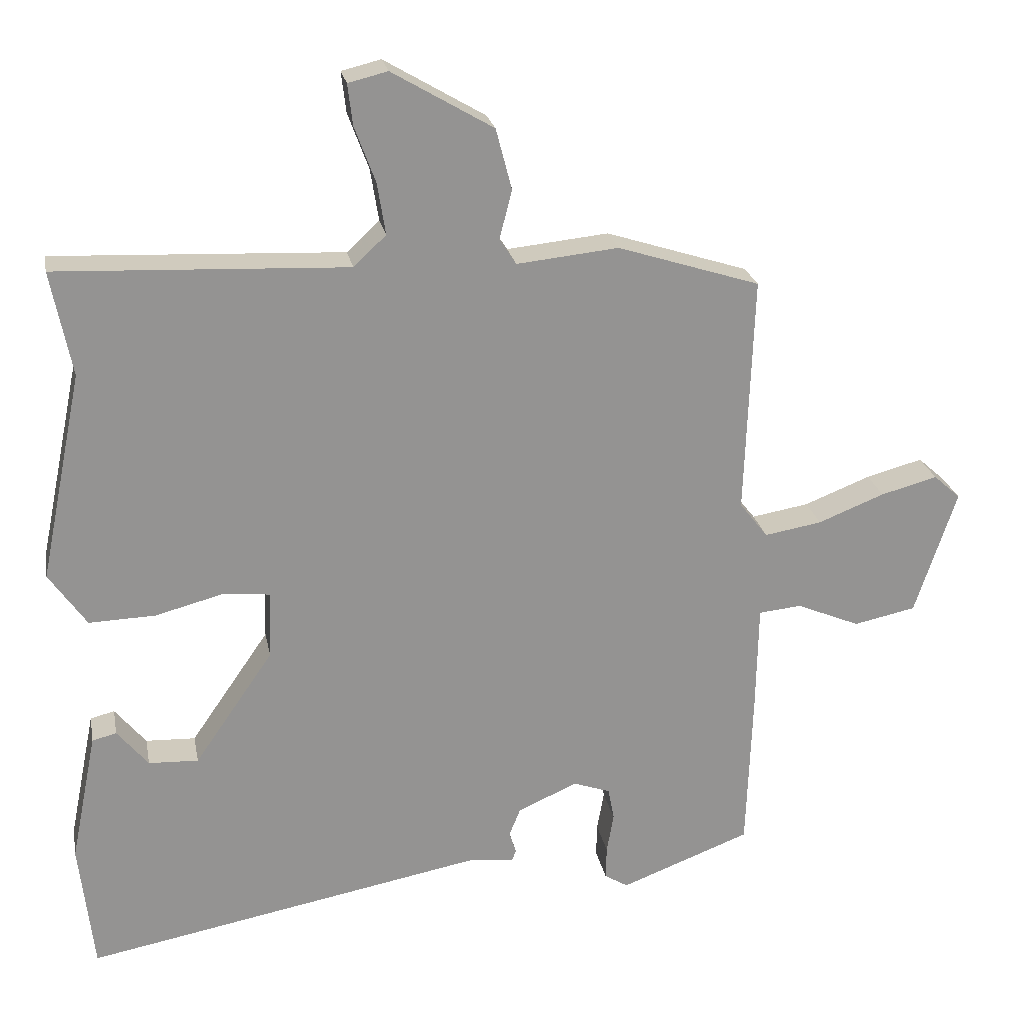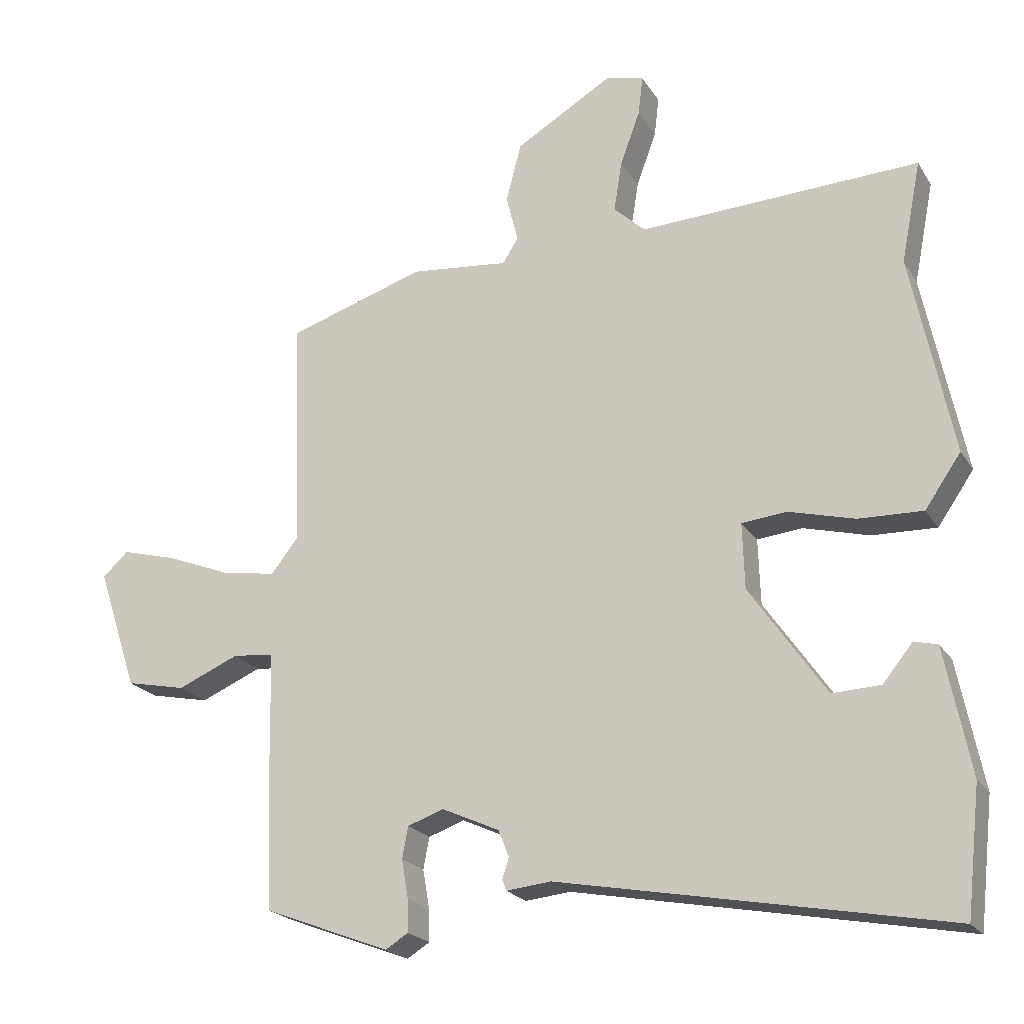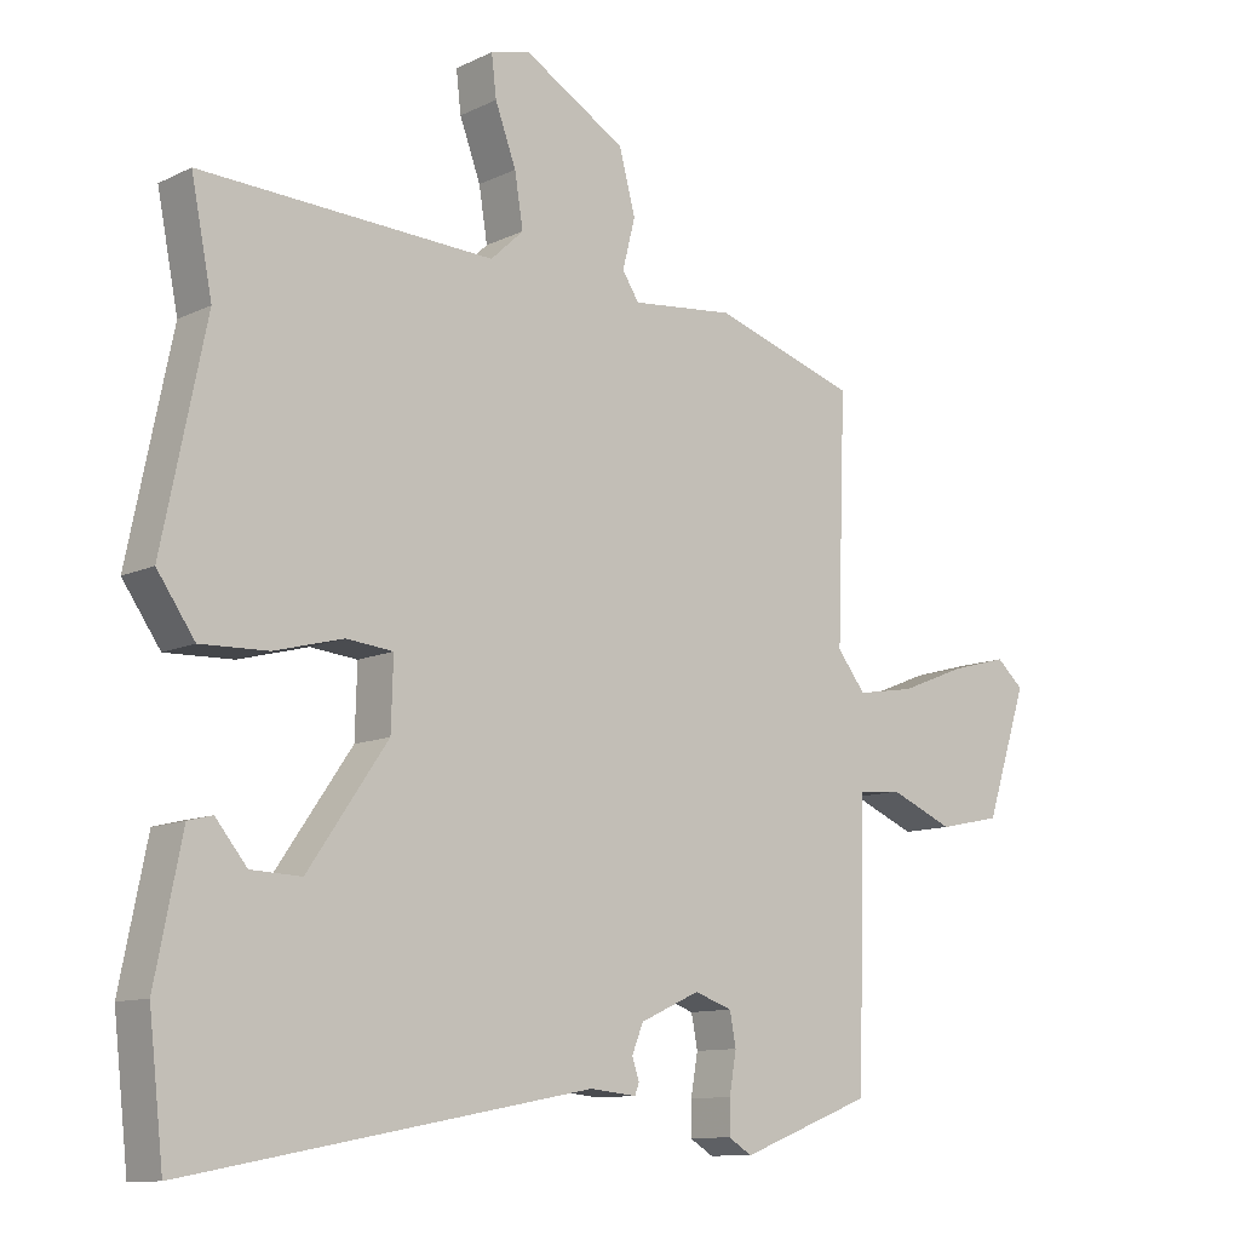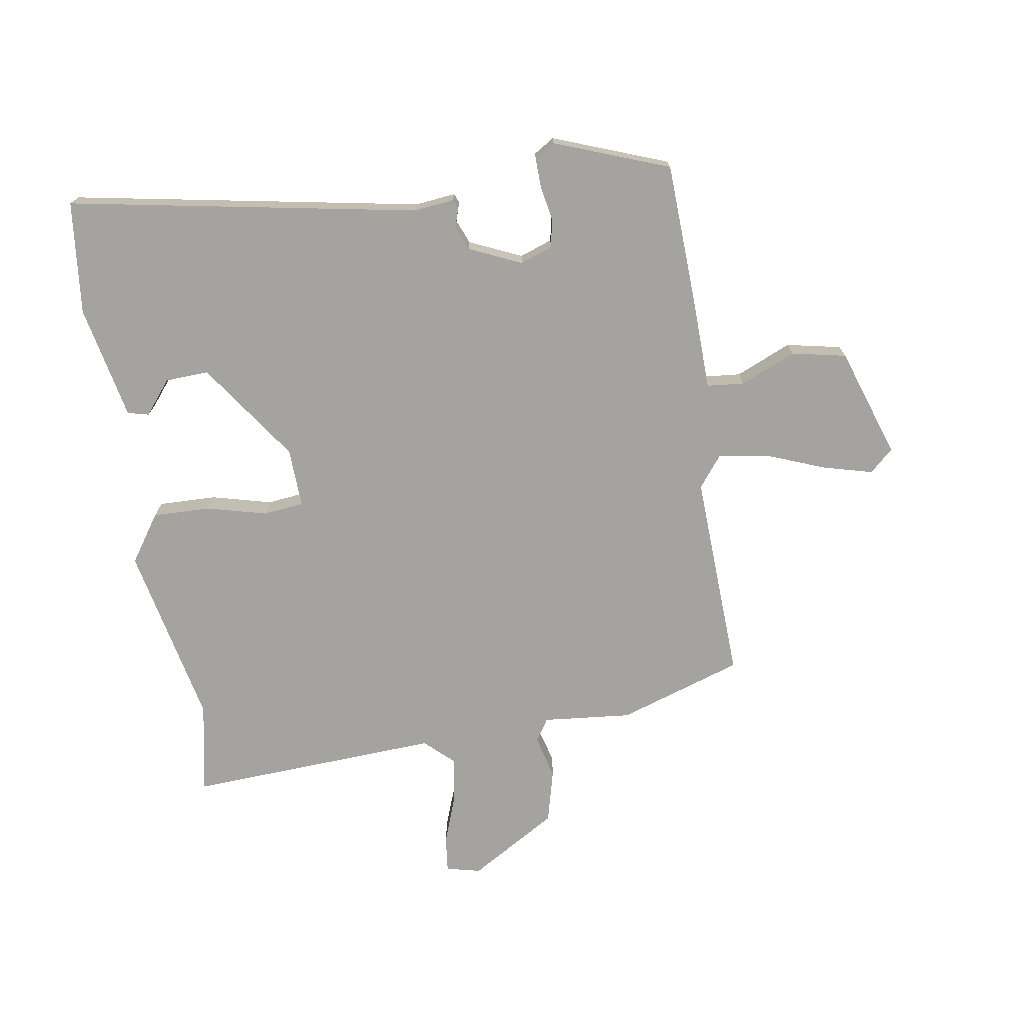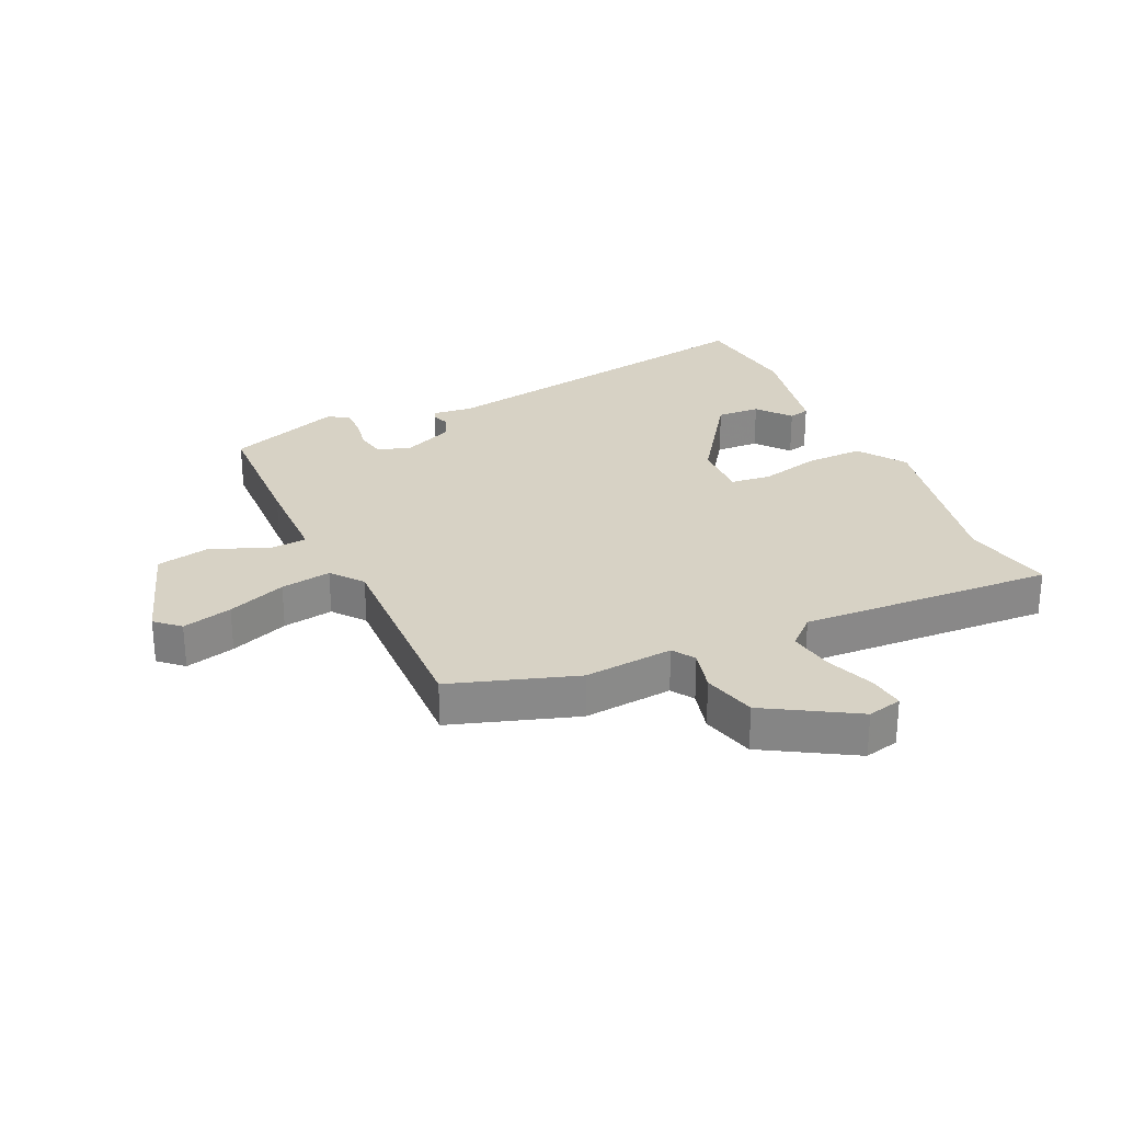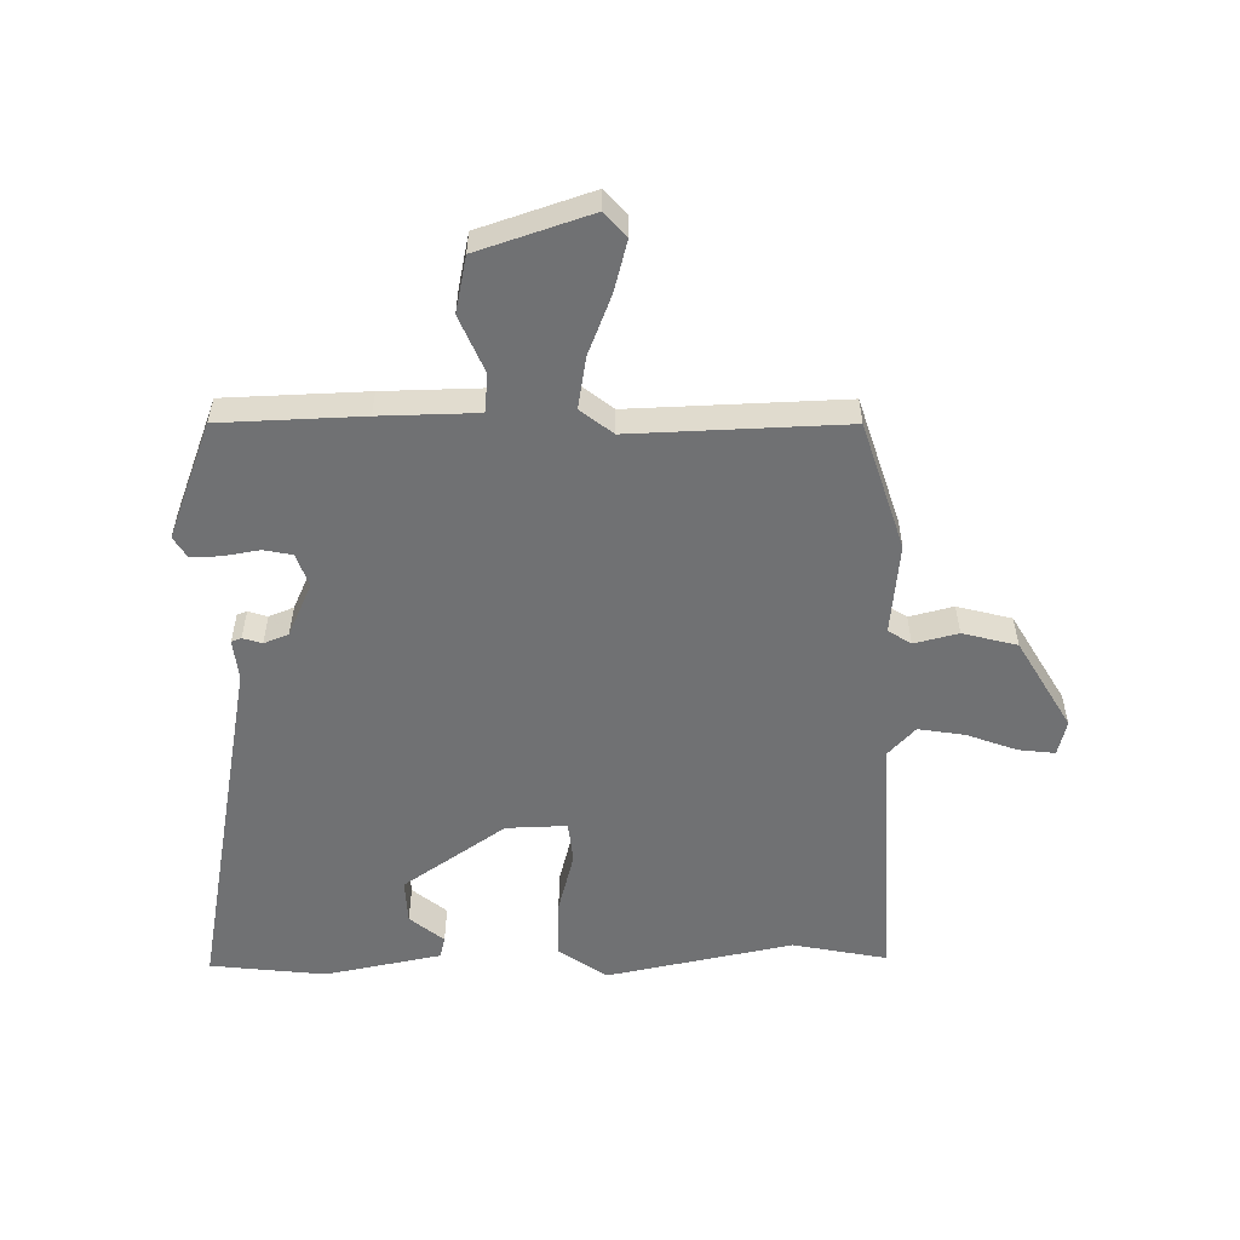
<metadata>
{"format":"obj","ext":"obj","renderer":"f3d","projection":"perspective","resolution":1024,"background":"white","views":[{"elev":23.5,"azim":169.3,"up":"+Z"},{"elev":-21.3,"azim":23.6,"up":"+Z"},{"elev":-10.8,"azim":139.6,"up":"+Z"},{"elev":-73.0,"azim":-170.6,"up":"+Y"},{"elev":27.3,"azim":-24.5,"up":"+Y"},{"elev":-55.2,"azim":-89.2,"up":"+Y"}]}
</metadata>
<code>
v 0.508 0.07 0.54
v 0.478 0.07 0.388
v 0.54 0.07 0.087
v 0.486 0.07 0.009
v 0.39 0.07 0.012
v 0.291 0.07 0.038
v 0.224 0.07 0.031
v 0.227 0.07 -0.067
v 0.341 0.07 -0.232
v 0.413 0.07 -0.229
v 0.458 0.07 -0.174
v 0.493 0.07 -0.183
v 0.531 0.07 -0.372
v 0.51 0.07 -0.559
v -0.068 0.07 -0.451
v -0.135 0.07 -0.458
v -0.141 0.07 -0.442
v -0.131 0.07 -0.411
v -0.147 0.07 -0.371
v -0.233 0.07 -0.332
v -0.287 0.07 -0.351
v -0.296 0.07 -0.398
v -0.286 0.07 -0.456
v -0.285 0.07 -0.504
v -0.319 0.07 -0.525
v -0.508 0.07 -0.453
v -0.516 0.07 -0.223
v -0.519 0.07 -0.065
v -0.581 0.07 -0.059
v -0.673 0.07 -0.098
v -0.763 0.07 -0.079
v -0.823 0.07 0.103
v -0.784 0.07 0.138
v -0.702 0.07 0.116
v -0.606 0.07 0.078
v -0.523 0.07 0.064
v -0.482 0.07 0.116
v -0.494 0.07 0.461
v -0.288 0.07 0.527
v -0.141 0.07 0.512
v -0.117 0.07 0.549
v -0.135 0.07 0.62
v -0.112 0.07 0.708
v 0.034 0.07 0.794
v 0.091 0.07 0.78
v 0.084 0.07 0.721
v 0.054 0.07 0.64
v 0.042 0.07 0.565
v 0.089 0.07 0.521
v 0.508 0 0.54
v 0.478 0 0.388
v 0.54 0 0.087
v 0.486 0 0.009
v 0.39 0 0.012
v 0.291 0 0.038
v 0.224 0 0.031
v 0.227 0 -0.067
v 0.341 0 -0.232
v 0.413 0 -0.229
v 0.458 0 -0.174
v 0.493 0 -0.183
v 0.531 0 -0.372
v 0.51 0 -0.559
v -0.068 0 -0.451
v -0.135 0 -0.458
v -0.141 0 -0.442
v -0.131 0 -0.411
v -0.147 0 -0.371
v -0.233 0 -0.332
v -0.287 0 -0.351
v -0.296 0 -0.398
v -0.286 0 -0.456
v -0.285 0 -0.504
v -0.319 0 -0.525
v -0.508 0 -0.453
v -0.516 0 -0.223
v -0.519 0 -0.065
v -0.581 0 -0.059
v -0.673 0 -0.098
v -0.763 0 -0.079
v -0.823 0 0.103
v -0.784 0 0.138
v -0.702 0 0.116
v -0.606 0 0.078
v -0.523 0 0.064
v -0.482 0 0.116
v -0.494 0 0.461
v -0.288 0 0.527
v -0.141 0 0.512
v -0.117 0 0.549
v -0.135 0 0.62
v -0.112 0 0.708
v 0.034 0 0.794
v 0.091 0 0.78
v 0.084 0 0.721
v 0.054 0 0.64
v 0.042 0 0.565
v 0.089 0 0.521
f 45 46 47
f 44 45 47
f 43 44 47
f 42 43 47
f 41 42 47
f 40 41 47 48
f 37 38 39 40
f 40 48 49
f 37 40 49
f 36 37 49
f 33 34 35
f 32 33 35
f 31 32 35
f 30 31 35
f 29 30 35
f 28 29 35 36
f 26 27 28
f 25 26 28
f 24 25 28
f 23 24 28
f 22 23 28
f 21 22 28 36
f 49 1 2
f 36 49 2
f 21 36 2
f 20 21 2
f 15 16 17 18
f 15 18 19
f 14 15 19
f 12 13 14
f 11 12 14
f 10 11 14
f 14 19 20
f 10 14 20
f 9 10 20
f 4 5 6
f 3 4 6
f 2 3 6
f 2 6 7
f 20 2 7
f 8 9 20
f 7 8 20
f 96 95 94
f 96 94 93
f 96 93 92
f 96 92 91
f 96 91 90
f 97 96 90 89
f 89 88 87 86
f 98 97 89
f 98 89 86
f 98 86 85
f 84 83 82
f 84 82 81
f 84 81 80
f 84 80 79
f 84 79 78
f 85 84 78 77
f 77 76 75
f 77 75 74
f 77 74 73
f 77 73 72
f 77 72 71
f 85 77 71 70
f 51 50 98
f 51 98 85
f 51 85 70
f 51 70 69
f 67 66 65 64
f 68 67 64
f 68 64 63
f 63 62 61
f 63 61 60
f 63 60 59
f 69 68 63
f 69 63 59
f 69 59 58
f 55 54 53
f 55 53 52
f 55 52 51
f 56 55 51
f 56 51 69
f 69 58 57
f 69 57 56
f 1 50 51 2
f 2 51 52 3
f 3 52 53 4
f 4 53 54 5
f 5 54 55 6
f 6 55 56 7
f 7 56 57 8
f 8 57 58 9
f 9 58 59 10
f 10 59 60 11
f 11 60 61 12
f 12 61 62 13
f 13 62 63 14
f 14 63 64 15
f 15 64 65 16
f 16 65 66 17
f 17 66 67 18
f 18 67 68 19
f 19 68 69 20
f 20 69 70 21
f 21 70 71 22
f 22 71 72 23
f 23 72 73 24
f 24 73 74 25
f 25 74 75 26
f 26 75 76 27
f 27 76 77 28
f 28 77 78 29
f 29 78 79 30
f 30 79 80 31
f 31 80 81 32
f 32 81 82 33
f 33 82 83 34
f 34 83 84 35
f 35 84 85 36
f 36 85 86 37
f 37 86 87 38
f 38 87 88 39
f 39 88 89 40
f 40 89 90 41
f 41 90 91 42
f 42 91 92 43
f 43 92 93 44
f 44 93 94 45
f 45 94 95 46
f 46 95 96 47
f 47 96 97 48
f 48 97 98 49
f 49 98 50 1

</code>
